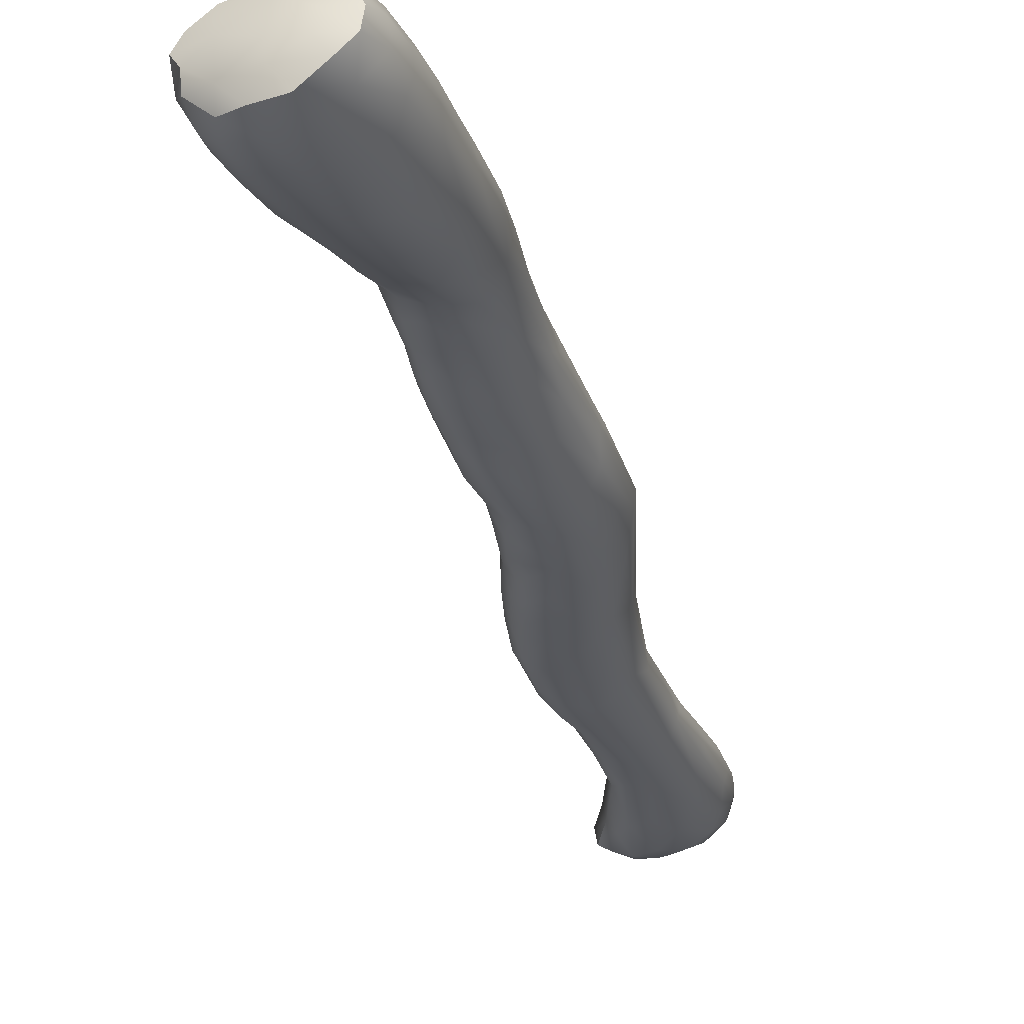
<metadata>
{"format":"obj","ext":"obj","renderer":"f3d","projection":"perspective","resolution":1024,"background":"white","views":[{"elev":-51.9,"azim":27.6,"up":"+Y"}]}
</metadata>
<code>
v -4.799 -73.15 1528
v -4.458 -73.21 1529
v -4.761 -73.35 1528
v -4.503 -72.94 1528
v -3.28 -73.8 1528
v -3.284 -73.64 1527
v -3.383 -73.78 1527
v -3.236 -73.44 1528
v -3.294 -73.14 1527
v -3.282 -73.14 1527
v -3.305 -73.34 1527
v -4.812 -73.96 1527
v -4.74 -73.77 1527
v -4.946 -73.76 1527
v -4.375 -73.76 1527
v -4.477 -73.96 1527
v -3.443 -73.4 1527
v -3.547 -73.84 1527
v -3.604 -72.46 1527
v -3.509 -72.51 1526
v -3.407 -72.81 1527
v -3.682 -72.59 1527
v -3.885 -72.66 1528
v -4.065 -72.43 1527
v -3.823 -72.16 1526
v -4.049 -72.11 1526
v -4.088 -71.96 1526
v -4.26 -72.16 1526
v -4.276 -72.02 1526
v -4.429 -71.99 1526
v -4.148 -73.37 1526
v -4.378 -73.39 1526
v -4.94 -72.77 1526
v -4.945 -72.6 1526
v -5.013 -72.96 1527
v -4.667 -72.4 1527
v -4.832 -72.57 1527
v -4.79 -72.33 1526
v -4.95 -72.7 1527
v -4.956 -73.16 1526
v -3.77 -72.54 1525
v -3.601 -72.85 1526
v -3.554 -72.62 1525
v -4.727 -71.82 1525
v -4.479 -71.89 1525
v -4.716 -72.02 1525
v -4.736 -72.16 1526
v -4.874 -72.21 1525
v -4.423 -70.8 1521
v -4.206 -71.25 1522
v -4.293 -71.14 1523
v -4.867 -72.36 1526
v -4.891 -72.49 1525
v -4.758 -71.65 1525
v -4.488 -71.72 1525
v -4.159 -72.29 1524
v -4.282 -71.79 1523
v -4.363 -72.16 1524
v -4.505 -71.36 1524
v -4.488 -71.56 1524
v -4.754 -71.34 1524
v -4.849 -71.52 1524
v -4.942 -71.89 1525
v -5.03 -71.69 1524
v -5.1 -71.88 1524
v -5.24 -71.67 1524
v -5.184 -71.97 1524
v -5.022 -72.31 1524
v -5.039 -72.29 1525
v -4.887 -72.49 1525
v -5.488 -71.42 1523
v -5.355 -71.46 1524
v -5.385 -71.73 1524
v -6.078 -69.44 1519
v -6.282 -69.22 1518
v -6.038 -69.29 1518
v -5.845 -69.44 1519
v -4.974 -72.12 1523
v -4.859 -71.95 1523
v -5.07 -71.99 1523
v -5.459 -71.16 1523
v -5.24 -71.23 1523
v -5.215 -70.87 1523
v -5.015 -71.06 1523
v -5.389 -70.95 1522
v -5.234 -70.68 1522
v -4.973 -70.79 1522
v -4.901 -70.63 1522
v -5.097 -70.43 1521
v -5.36 -70.46 1521
v -5.469 -70.28 1521
v -5.516 -70.63 1522
v -5.483 -70.92 1522
v -5.672 -70.94 1522
v -5.879 -70.16 1521
v -5.732 -69.98 1520
v -6.374 -68.84 1517
v -6.7 -68.82 1517
v -6.531 -68.64 1517
v -6.274 -68.66 1517
v -6.706 -67.72 1514
v -6.586 -67.91 1514
v -6.496 -67.8 1514
v -6.456 -68.02 1514
v -6.721 -67.55 1514
v -6.413 -67.74 1515
v -6.304 -68.04 1515
v -5.413 -71.7 1522
v -5.577 -71.54 1522
v -5.444 -71.75 1523
v -5.252 -71.58 1522
v -5.448 -71.52 1522
v -5.583 -71.41 1522
v -5.655 -71.32 1521
v -6.077 -70.31 1521
v -5.898 -70.56 1521
v -5.939 -70.71 1521
v -6.36 -70.29 1520
v -5.77 -70.42 1521
v -6.002 -70.85 1521
v -6.283 -70.55 1520
v -6.353 -70.06 1520
v -6.62 -69.87 1519
v -6.58 -69.6 1519
v -6.422 -69.83 1520
v -6.46 -69.43 1519
v -6.749 -69.4 1518
v -6.713 -69.14 1518
v -6.825 -69.29 1518
v -6.559 -69.19 1518
v -6.904 -69.03 1517
v -6.118 -70.55 1519
v -6.444 -70.41 1519
v -6.17 -70.66 1520
v -5.917 -70.99 1521
v -5.829 -71.12 1521
v -5.707 -71.16 1521
v -6.887 -69.7 1518
v -6.788 -69.7 1519
v -6.784 -69.97 1519
v -6.637 -69.52 1517
v -6.826 -69.44 1517
v -6.76 -69.67 1517
v -6.584 -69.86 1518
v -6.805 -69.82 1518
v -6.321 -70.08 1518
v -6.301 -69.88 1518
v -6.889 -69.48 1518
v -6.871 -69.84 1518
v -6.588 -70.1 1518
v -6.733 -70.11 1519
v -6.461 -70.27 1519
v -6.254 -70.27 1519
v -6.86 -69.51 1518
v -6.566 -70.38 1519
v -6.343 -70.59 1520
v -6.434 -70.51 1520
v -6.175 -70.78 1520
v -5.896 -70.91 1520
v -5.954 -70.98 1520
v -5.687 -71.09 1520
v -5.67 -70.89 1520
v -6.13 -70.82 1520
v -5.396 -71.31 1521
v -5.308 -71.04 1520
v -6.151 -69.64 1517
v -6.416 -69.6 1517
v -6.169 -68.14 1515
v -6.315 -68.32 1516
v -6.548 -67.74 1515
v -6.361 -67.79 1515
v -6.632 -67.55 1515
v -7.014 -67.43 1515
v -6.973 -67.43 1515
v -7.183 -67.33 1515
v -6.46 -68.29 1514
v -7.451 -67.36 1515
v -7.262 -67.41 1514
v -7.27 -67.37 1515
v -7.149 -68.1 1514
v -7.344 -67.84 1514
v -7.569 -68.04 1514
v -7.211 -68.66 1515
v -7.011 -68.93 1515
v -6.781 -68.82 1515
v -7.089 -69.01 1516
v -7.608 -68.45 1515
v -7.146 -68.77 1516
v -7.549 -68.57 1515
v -6.346 -68.59 1515
v -6.117 -68.64 1515
v -6.232 -68.37 1515
v -7.254 -68.33 1514
v -6.913 -68.55 1514
v -6.813 -68.33 1514
v -6.875 -67.7 1515
v -7.345 -67.69 1515
v -7.71 -67.77 1514
v -7.599 -67.75 1515
v -7.198 -68.31 1516
v -7.652 -67.97 1515
v -7.848 -67.63 1515
v -8.022 -67.86 1515
v -7.639 -68.19 1515
v -7.856 -68.15 1515
v -8.01 -68.1 1515
v -7.94 -67.75 1515
v -7.985 -67.96 1514
v -7.861 -68.23 1515
v -7.876 -67.93 1514
v -7.704 -68.18 1514
v -7.842 -67.66 1514
v -7.657 -67.46 1515
v -6.974 -68.7 1516
v -7.303 -68.5 1514
v -7.618 -68.35 1514
v -7.577 -68.5 1515
v -7.276 -68.8 1515
v -6.59 -68.56 1515
v -6.442 -68.95 1515
v -6.217 -68.99 1516
v -6.034 -68.93 1516
v -5.942 -68.89 1516
v -6.612 -69.23 1516
v -6.883 -69.22 1516
v -6.329 -69.3 1516
v -6.939 -69.31 1517
v -5.916 -69.34 1517
v -6.024 -68.45 1515
v -6.142 -68.3 1515
v -6.644 -68.14 1514
v -6.842 -67.95 1514
v -6.973 -67.62 1514
v -7.368 -67.59 1514
v -7.66 -67.56 1514
v -7.607 -67.43 1515
v -7.788 -67.51 1515
v -6.926 -68.16 1516
v -7.006 -69.07 1517
v -6.082 -69.4 1517
v -5.796 -69.93 1518
v -5.989 -68.48 1516
v -6.571 -68.33 1516
v -6.816 -68.56 1516
v -6.885 -69.43 1518
v -6.461 -69.05 1518
v -6.271 -69.72 1520
v -6.127 -69.93 1520
v -5.706 -70.65 1521
v -6.5 -70.33 1520
v -6.686 -70.2 1519
v -6.603 -70.09 1520
v -5.755 -71.11 1522
v -5.466 -71.44 1521
v -5.658 -71.28 1521
v -5.047 -71.49 1521
v -4.904 -70.83 1520
v -4.605 -71.26 1521
v -4.52 -70.95 1521
v -4.419 -71.45 1522
v -4.924 -71.2 1521
v -4.681 -71.55 1522
v -5.235 -71.81 1522
v -5.038 -71.82 1522
v -4.787 -71.76 1522
v -5.552 -71.49 1523
v -5.232 -71.89 1523
v -5.801 -70.54 1519
v -5.451 -70.57 1520
v -5.975 -70.25 1519
v -6.027 -70 1518
v -5.668 -69.62 1518
v -5.869 -69.07 1517
v -5.812 -69.36 1517
v -5.749 -69.69 1518
v -5.983 -68.59 1516
v -6.027 -68.76 1517
v -6.127 -68.17 1515
v -6.019 -69.77 1520
v -6.131 -69.59 1519
v -5.623 -71.17 1522
v -5.627 -71.33 1522
v -5.201 -72 1523
v -4.658 -71.91 1523
v -4.244 -71.38 1522
v -4.446 -70.82 1521
v -5.794 -69.32 1518
v -5.912 -69.15 1518
v -6.221 -67.97 1515
v -6.127 -68.89 1517
v -6.12 -69.11 1518
v -5.812 -69.69 1520
v -5.383 -70.04 1521
v -5.561 -71.14 1522
v -5.464 -71.65 1523
v -5.347 -71.91 1523
v -4.833 -72.26 1524
v -4.626 -72.15 1523
v -4.506 -71.8 1523
v -4.235 -71.21 1522
v -5.326 -70.26 1519
v -5.43 -69.88 1520
v -5.117 -70.26 1521
v -4.75 -70.95 1523
v -4.709 -70.81 1522
v -4.789 -71.15 1523
v -4.988 -71.26 1524
v -5.148 -71.49 1524
v -5.108 -72.16 1524
v -4.515 -72.36 1524
v -4.828 -72.41 1524
v -4.966 -72.28 1524
v -4.732 -70.42 1520
v -4.966 -70.39 1520
v -5.277 -70.08 1519
v -5.27 -69.99 1519
v -5.418 -69.79 1519
v -5.213 -69.95 1520
v -5.597 -69.63 1519
v -5.732 -69.46 1518
v -5.77 -69.56 1519
v -5.497 -69.77 1520
v -5.026 -70.16 1521
v -4.875 -70.41 1521
v -4.555 -71.15 1523
v -5.242 -72.02 1524
v -5.162 -72.14 1524
v -5.116 -72.17 1524
v -5.041 -72.13 1525
v -4.692 -72.62 1525
v -4.572 -72.57 1524
v -4.099 -71.88 1524
v -4.079 -71.64 1523
v -4.618 -70.66 1522
v -4.82 -70.29 1521
v -4.471 -71.03 1523
v -4.345 -71.37 1524
v -4.264 -71.6 1524
v -4.35 -72.58 1525
v -3.848 -72.07 1524
v -4.002 -71.69 1524
v -4.169 -71.47 1524
v -4.122 -71.68 1525
v -4.233 -71.77 1525
v -3.899 -71.95 1525
v -4.839 -72.89 1526
v -4.733 -72.68 1525
v -3.92 -72.26 1524
v -3.988 -72.51 1525
v -4.174 -72.65 1525
v -4.496 -72.75 1525
v -4.277 -72.98 1525
v -4.016 -72.83 1525
v -4.514 -73.11 1526
v -4.689 -72.94 1525
v -3.705 -73.05 1526
v -3.929 -73.13 1526
v -4.771 -73.32 1526
v -3.509 -72.52 1526
v -3.577 -72.32 1526
v -3.638 -72.32 1525
v -3.771 -72.03 1525
v -3.948 -71.82 1524
v -4.62 -72.18 1526
v -4.711 -72.64 1527
v -4.892 -72.82 1527
v -5.038 -73.11 1527
v -5.069 -73.44 1528
v -5.064 -73.13 1527
v -5.048 -73.42 1527
v -4.592 -73.48 1526
v -3.663 -72.22 1526
v -3.448 -72.65 1526
v -3.431 -72.93 1526
v -4.03 -72.27 1527
v -4.137 -72.64 1528
v -4.411 -72.39 1527
v -4.625 -72.76 1528
v -4.366 -72.63 1528
v -4.458 -72.18 1526
v -4.843 -72.96 1528
v -4.982 -73.16 1528
v -5.035 -73.67 1528
v -4.935 -73.51 1527
v -3.99 -73.64 1526
v -3.695 -73.5 1526
v -3.354 -72.95 1527
v -5.006 -73.39 1528
v -3.745 -73.94 1527
v -4.033 -74.01 1527
v -4.602 -74.1 1527
v -4.307 -74.12 1527
v -4.068 -73.87 1528
v -3.684 -74 1528
v -4.089 -74.12 1528
v -3.562 -74.12 1528
v -3.349 -74 1528
v -3.226 -73.58 1528
v -3.271 -73.77 1528
v -3.349 -73.48 1528
v -3.614 -73.76 1528
v -3.576 -74.19 1528
v -4.543 -74.06 1528
v -4.417 -74.27 1528
v -4.721 -74.15 1528
v -4.919 -73.97 1528
v -4.641 -74.2 1528
v -4.877 -73.93 1528
v -4.48 -73.61 1528
v -4.337 -74.33 1528
v -3.995 -74.25 1528
v -3.955 -74.35 1528
v -3.584 -73.24 1528
v -3.964 -73.42 1528
v -3.639 -72.92 1528
v -3.442 -73.18 1528
v -3.679 -73.05 1528
v -3.282 -73.33 1528
v -4.922 -73.51 1528
v -5.02 -73.68 1528
v -4.812 -73.77 1528
v -3.967 -73.12 1528
v -3.415 -73.03 1528
v -3.966 -72.85 1528
v -4.228 -72.89 1528
v -4.458 -73.21 1529
v -4.761 -73.35 1528
v -7.183 -67.33 1515
v -7.183 -67.33 1515
v -7.451 -67.36 1515
v -7.451 -67.36 1515
v -7.262 -67.41 1514
v -7.27 -67.37 1515
v -7.27 -67.37 1515
v -8.022 -67.86 1515
v -8.022 -67.86 1515
v -8.01 -68.1 1515
v -8.01 -68.1 1515
v -8.01 -68.1 1515
v -8.01 -68.1 1515
v -7.94 -67.75 1515
v -7.94 -67.75 1515
v -7.985 -67.96 1514
v -7.985 -67.96 1514
v -7.607 -67.43 1515
v -4.446 -70.82 1521
v -4.732 -70.42 1520
v -3.848 -72.07 1524
v -4.002 -71.69 1524
v -3.349 -74 1528
v -3.271 -73.77 1528
v -3.349 -73.48 1528
v -3.576 -74.19 1528
v -4.641 -74.2 1528
v -4.877 -73.93 1528
v -4.337 -74.33 1528
v -3.955 -74.35 1528
v -3.584 -73.24 1528
v -4.922 -73.51 1528
v -4.922 -73.51 1528
v -4.812 -73.77 1528
v -3.967 -73.12 1528
g grp1
f 3 2 1
f 1 2 4
f 7 6 5
f 10 9 8
f 8 6 11
f 7 11 6
f 14 13 12
f 16 13 15
f 7 18 17
f 21 20 19
f 21 19 22
f 24 23 22
f 25 22 19
f 25 27 26
f 26 29 28
f 30 29 27
f 32 31 15
f 35 34 33
f 38 37 36
f 37 38 39
f 34 35 39
f 33 40 35
f 43 42 41
f 46 45 44
f 48 47 46
f 51 50 49
f 53 52 48
f 53 34 52
f 44 55 54
f 58 57 56
f 61 60 59
f 62 60 61
f 54 60 62
f 63 44 54
f 64 63 54
f 65 63 64
f 67 65 66
f 66 65 64
f 54 62 64
f 70 69 68
f 73 72 71
f 76 75 74
f 74 77 76
f 80 79 78
f 72 82 81
f 82 84 83
f 81 82 85
f 85 82 83
f 83 87 86
f 86 87 88
f 86 88 89
f 90 86 89
f 90 89 91
f 94 93 92
f 86 92 93
f 91 96 95
f 99 98 97
f 100 99 97
f 103 102 101
f 102 103 104
f 105 103 101
f 106 103 105
f 106 107 103
f 107 104 103
f 110 109 108
f 108 112 111
f 113 112 108
f 113 114 112
f 117 116 115
f 118 117 115
f 116 119 115
f 117 121 120
f 117 118 121
f 122 118 115
f 125 124 123
f 127 124 126
f 129 127 128
f 127 130 128
f 131 129 128
f 134 133 132
f 137 136 135
f 140 139 138
f 143 142 141
f 144 143 141
f 144 145 143
f 144 147 146
f 143 145 148
f 149 148 145
f 144 150 145
f 150 144 146
f 152 151 150
f 133 151 152
f 152 150 153
f 151 145 150
f 145 151 149
f 154 138 139
f 149 140 138
f 151 140 149
f 156 155 134
f 156 157 155
f 156 158 157
f 160 158 159
f 161 160 159
f 137 135 160
f 137 160 161
f 161 159 162
f 159 134 162
f 159 158 134
f 134 158 156
f 163 158 160
f 163 160 135
f 164 161 162
f 165 164 162
f 134 132 162
f 134 155 133
f 155 151 133
f 153 150 146
f 167 166 147
f 147 144 167
f 144 141 167
f 170 169 168
f 170 168 171
f 171 106 172
f 170 171 172
f 175 174 173
f 104 107 176
f 179 178 177
f 182 181 180
f 185 184 183
f 188 187 186
f 186 187 189
f 192 191 190
f 195 194 193
f 193 180 195
f 197 196 433
f 198 181 182
f 201 200 199
f 202 201 199
f 204 201 203
f 203 201 202
f 205 204 203
f 206 205 203
f 435 207 437
f 441 208 438
f 443 209 439
f 443 210 209
f 210 211 209
f 211 210 182
f 210 198 182
f 198 210 212
f 212 210 442
f 210 444 442
f 442 436 202
f 202 199 213
f 199 197 213
f 199 200 197
f 204 200 201
f 188 131 214
f 214 200 188
f 188 200 204
f 204 205 187
f 209 187 440
f 187 205 206
f 183 215 194
f 215 193 194
f 193 216 211
f 209 216 217
f 193 215 216
f 215 217 216
f 183 217 215
f 183 218 217
f 218 189 217
f 189 209 217
f 189 187 209
f 209 211 216
f 182 193 211
f 180 193 182
f 190 220 219
f 220 185 219
f 185 194 219
f 185 183 194
f 184 218 183
f 187 188 204
f 186 189 218
f 220 190 221
f 221 190 191
f 222 221 191
f 223 222 191
f 224 184 185
f 224 185 220
f 225 218 184
f 225 186 218
f 142 186 225
f 224 225 184
f 226 224 220
f 227 186 142
f 141 225 224
f 226 220 221
f 228 221 222
f 223 191 229
f 229 191 230
f 230 191 192
f 176 192 190
f 195 176 219
f 176 190 219
f 194 195 219
f 195 232 231
f 195 180 232
f 232 180 181
f 181 233 232
f 234 181 198
f 198 235 234
f 236 234 235
f 236 235 237
f 198 212 235
f 212 237 235
f 237 212 442
f 237 442 202
f 202 213 237
f 213 445 237
f 445 213 430
f 213 197 431
f 431 197 433
f 197 238 196
f 197 200 238
f 131 188 239
f 188 186 239
f 239 186 227
f 142 225 141
f 167 141 224
f 167 224 226
f 166 167 226
f 241 166 240
f 166 226 240
f 240 226 221
f 223 228 222
f 242 223 229
f 107 230 192
f 176 107 192
f 195 231 176
f 231 104 176
f 101 232 233
f 234 233 181
f 178 234 236
f 236 177 178
f 178 175 173
f 428 432 434
f 433 174 429
f 174 433 196
f 196 169 170
f 169 196 243
f 196 238 243
f 243 238 244
f 238 200 244
f 200 214 244
f 214 98 244
f 98 214 131
f 239 148 131
f 239 227 148
f 142 143 227
f 143 148 227
f 245 131 148
f 245 129 131
f 245 154 129
f 129 154 127
f 128 130 246
f 127 126 130
f 245 138 154
f 245 148 138
f 148 149 138
f 154 139 127
f 139 124 127
f 125 247 124
f 247 125 248
f 122 125 123
f 122 248 125
f 248 122 95
f 122 115 95
f 115 119 95
f 249 92 119
f 116 249 119
f 163 120 121
f 157 121 250
f 121 157 163
f 250 252 251
f 251 252 140
f 250 118 252
f 250 121 118
f 122 252 118
f 252 122 123
f 123 140 252
f 123 124 139
f 139 140 123
f 251 140 151
f 251 151 155
f 155 157 251
f 157 250 251
f 158 163 157
f 163 135 120
f 120 135 136
f 120 253 117
f 120 136 253
f 112 114 254
f 111 112 254
f 254 114 255
f 255 114 136
f 136 137 255
f 164 137 161
f 111 254 164
f 111 164 256
f 259 258 257
f 260 258 259
f 261 256 165
f 256 164 165
f 164 255 137
f 164 254 255
f 262 256 261
f 109 113 108
f 263 108 111
f 263 111 264
f 264 111 256
f 265 256 262
f 265 264 256
f 109 110 266
f 267 110 108
f 267 108 263
f 267 263 264
f 261 258 262
f 258 260 262
f 258 261 257
f 269 165 268
f 165 162 268
f 162 132 268
f 152 132 133
f 132 152 153
f 153 268 132
f 268 153 270
f 153 146 270
f 270 146 271
f 146 147 271
f 271 147 166
f 241 271 166
f 274 273 272
f 272 275 274
f 228 274 275
f 275 241 228
f 228 241 240
f 221 228 240
f 277 273 276
f 242 229 278
f 229 230 278
f 278 230 107
f 102 104 231
f 231 232 102
f 232 101 102
f 101 233 105
f 178 233 234
f 178 173 233
f 173 105 233
f 172 174 170
f 174 196 170
f 174 105 173
f 105 174 172
f 105 172 106
f 169 243 100
f 243 99 100
f 243 244 99
f 244 98 99
f 128 98 131
f 98 128 246
f 126 75 130
f 98 246 97
f 75 246 130
f 96 279 248
f 247 279 280
f 280 126 247
f 124 247 126
f 279 247 248
f 95 96 248
f 119 91 95
f 119 92 91
f 92 90 91
f 92 86 90
f 94 92 249
f 94 249 117
f 249 116 117
f 136 114 253
f 114 113 253
f 113 281 253
f 113 282 281
f 113 109 282
f 109 266 282
f 283 110 267
f 79 264 265
f 79 265 284
f 285 260 259
f 285 259 286
f 261 269 257
f 261 165 269
f 271 269 270
f 287 272 273
f 228 273 274
f 273 228 223
f 288 273 277
f 242 276 273
f 223 242 273
f 168 277 276
f 169 277 168
f 289 278 107
f 289 168 278
f 168 242 278
f 168 276 242
f 107 106 289
f 106 171 289
f 171 168 289
f 97 290 100
f 97 291 290
f 291 97 246
f 246 75 291
f 75 76 291
f 126 74 75
f 126 280 74
f 280 292 74
f 292 280 279
f 279 96 292
f 96 293 292
f 96 91 293
f 86 93 83
f 93 85 83
f 93 294 85
f 294 81 85
f 294 93 281
f 281 93 94
f 94 117 253
f 94 253 281
f 282 294 281
f 294 282 266
f 294 266 71
f 71 81 294
f 71 72 81
f 295 71 266
f 295 266 110
f 296 295 110
f 296 110 283
f 283 267 80
f 80 267 79
f 79 267 264
f 283 80 78
f 298 297 78
f 78 79 298
f 284 298 79
f 284 265 299
f 299 265 262
f 262 260 299
f 300 285 286
f 300 446 49
f 257 269 301
f 301 269 241
f 269 268 270
f 269 271 241
f 287 273 288
f 290 291 288
f 290 288 277
f 100 290 277
f 169 100 277
f 292 293 302
f 293 91 303
f 91 89 303
f 305 87 304
f 61 59 306
f 84 304 87
f 87 83 84
f 84 307 306
f 307 61 306
f 307 84 82
f 73 66 72
f 66 308 72
f 82 72 308
f 308 307 82
f 308 62 307
f 73 71 295
f 295 296 73
f 309 296 283
f 309 283 78
f 297 309 78
f 298 284 299
f 298 299 58
f 310 297 298
f 311 297 310
f 311 312 297
f 312 309 297
f 311 68 312
f 311 70 68
f 310 298 58
f 58 299 57
f 57 299 260
f 57 260 285
f 50 300 49
f 313 49 446
f 301 259 257
f 301 315 314
f 316 314 315
f 319 318 317
f 272 316 315
f 315 301 272
f 241 275 301
f 275 272 301
f 272 317 316
f 320 272 287
f 288 320 287
f 288 77 320
f 291 76 288
f 76 77 288
f 320 77 319
f 77 74 321
f 74 292 321
f 292 322 321
f 292 302 322
f 293 323 302
f 293 303 323
f 303 89 324
f 89 88 324
f 87 305 88
f 84 325 304
f 84 306 325
f 306 59 325
f 307 62 61
f 308 64 62
f 64 308 66
f 66 73 67
f 73 326 67
f 326 73 296
f 309 327 296
f 327 326 296
f 328 326 327
f 309 312 327
f 327 312 68
f 68 328 327
f 68 69 328
f 329 69 53
f 48 329 53
f 70 53 69
f 330 70 311
f 330 311 331
f 331 311 310
f 57 285 332
f 50 333 300
f 335 334 49
f 335 49 313
f 286 259 314
f 259 301 314
f 335 316 317
f 335 317 318
f 318 323 335
f 322 318 319
f 272 320 317
f 317 320 319
f 321 319 77
f 321 322 319
f 302 318 322
f 302 323 318
f 303 324 323
f 324 88 334
f 88 305 334
f 305 304 336
f 304 325 336
f 59 337 325
f 60 338 59
f 329 63 65
f 65 67 329
f 67 326 328
f 328 329 67
f 329 328 69
f 48 63 329
f 339 331 310
f 339 310 56
f 56 310 58
f 332 333 340
f 56 57 332
f 333 332 285
f 300 333 285
f 341 333 50
f 449 50 51
f 334 336 51
f 334 51 49
f 447 314 316
f 447 286 314
f 316 335 313
f 323 324 335
f 324 334 335
f 305 336 334
f 325 342 336
f 325 337 342
f 59 343 337
f 59 338 343
f 27 345 344
f 30 27 344
f 45 30 344
f 55 45 344
f 55 344 60
f 338 60 344
f 60 54 55
f 63 46 44
f 48 46 63
f 47 48 52
f 52 38 47
f 52 39 38
f 39 52 34
f 34 53 33
f 33 53 346
f 346 53 347
f 347 53 70
f 347 70 330
f 348 56 332
f 332 340 348
f 333 341 448
f 348 349 56
f 350 56 349
f 350 339 56
f 351 347 330
f 351 330 331
f 351 331 339
f 350 351 339
f 351 350 352
f 350 349 353
f 353 352 350
f 354 351 352
f 355 351 354
f 355 347 351
f 355 346 347
f 353 41 356
f 41 353 349
f 356 357 353
f 357 352 353
f 358 346 355
f 358 355 354
f 31 352 357
f 356 41 42
f 348 41 349
f 41 348 340
f 361 360 359
f 359 43 361
f 345 360 362
f 361 362 360
f 363 345 362
f 343 345 363
f 343 363 342
f 449 342 363
f 342 449 51
f 336 342 51
f 337 343 342
f 338 344 343
f 344 345 343
f 55 44 45
f 45 46 30
f 46 47 30
f 47 364 30
f 47 38 364
f 364 38 36
f 365 36 37
f 365 37 366
f 37 39 366
f 369 368 367
f 368 369 370
f 369 35 370
f 39 367 366
f 35 369 39
f 40 346 358
f 346 40 33
f 371 358 354
f 32 354 352
f 32 352 31
f 362 448 341
f 449 363 362
f 448 362 361
f 361 41 340
f 41 361 43
f 32 371 354
f 372 20 360
f 20 373 360
f 359 373 374
f 359 360 373
f 25 26 375
f 22 375 24
f 375 22 25
f 23 24 376
f 29 26 27
f 26 28 375
f 28 377 375
f 24 375 377
f 379 377 378
f 380 377 28
f 380 28 29
f 29 30 380
f 345 27 25
f 25 372 345
f 360 345 372
f 364 380 30
f 380 364 36
f 36 377 380
f 366 381 365
f 381 378 365
f 366 382 381
f 366 367 382
f 367 368 382
f 383 370 14
f 370 40 384
f 40 370 35
f 384 40 358
f 371 13 358
f 371 32 15
f 385 15 31
f 385 31 357
f 42 43 374
f 43 359 374
f 386 357 356
f 386 385 357
f 356 17 386
f 17 42 374
f 374 373 387
f 25 19 372
f 19 20 372
f 24 379 376
f 1 378 381
f 382 1 381
f 382 388 1
f 388 382 368
f 370 383 368
f 384 14 370
f 389 385 386
f 374 387 11
f 21 387 373
f 20 21 373
f 387 10 11
f 10 387 21
f 11 17 374
f 386 18 389
f 390 385 389
f 390 15 385
f 391 12 13
f 391 13 16
f 392 16 15
f 392 15 390
f 391 16 392
f 5 6 8
f 395 394 393
f 397 396 5
f 400 399 398
f 5 398 399
f 394 450 401
f 402 396 397
f 393 403 395
f 404 391 392
f 405 12 391
f 406 12 405
f 408 406 407
f 407 406 405
f 407 405 404
f 404 405 391
f 409 403 393
f 403 454 410
f 456 407 404
f 404 392 411
f 395 410 412
f 404 457 456
f 457 404 411
f 389 396 411
f 457 396 402
f 394 395 453
f 396 457 411
f 414 452 413
f 417 416 415
f 418 416 400
f 401 452 414
f 400 398 418
f 8 398 5
f 7 396 18
f 411 392 390
f 388 420 419
f 420 421 459
f 408 421 420
f 461 455 403
f 406 408 420
f 368 420 388
f 368 383 420
f 383 406 420
f 406 383 14
f 12 406 14
f 403 455 454
f 422 414 413
f 417 462 458
f 416 418 423
f 423 21 22
f 21 9 10
f 11 7 17
f 21 423 9
f 22 415 423
f 376 425 424
f 376 379 425
f 4 425 379
f 378 1 4
f 1 419 3
f 460 409 427
f 409 460 461
f 409 461 403
f 409 426 427
f 414 426 409
f 426 414 422
f 425 462 424
f 417 424 462
f 4 2 425
f 2 462 425
f 452 401 451
f 42 17 356
f 451 401 450
f 423 418 9
f 414 393 401
f 396 7 5
f 393 394 401
f 450 394 453
f 13 14 384
f 378 377 365
f 453 395 412
f 393 414 409
f 36 365 377
f 13 371 15
f 396 389 18
f 378 4 379
f 358 13 384
f 379 24 377
f 376 424 23
f 18 386 17
f 418 8 9
f 23 424 415
f 11 10 8
f 367 39 369
f 397 5 399
f 411 390 389
f 415 22 23
f 398 8 418
f 416 417 458
f 424 417 415
f 400 416 458
f 415 416 423
f 419 1 388
f 395 403 410

</code>
